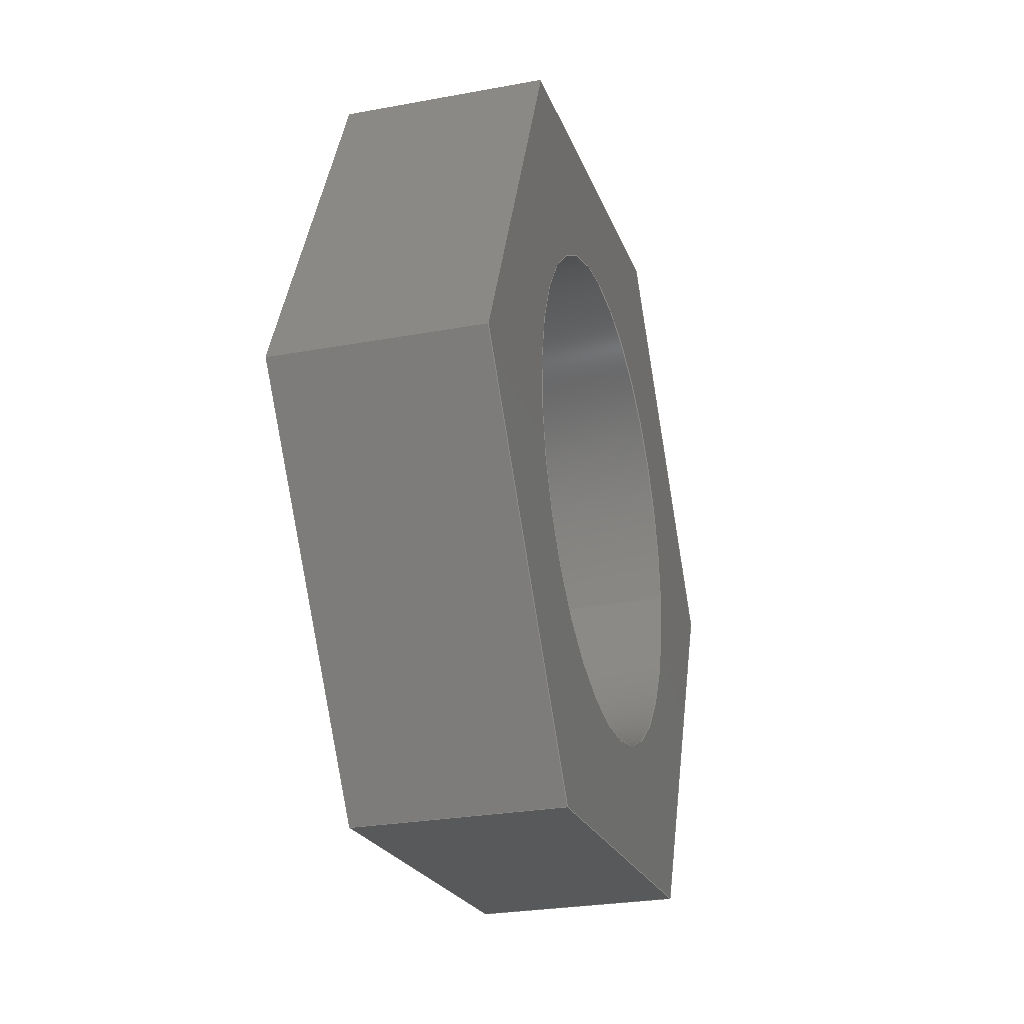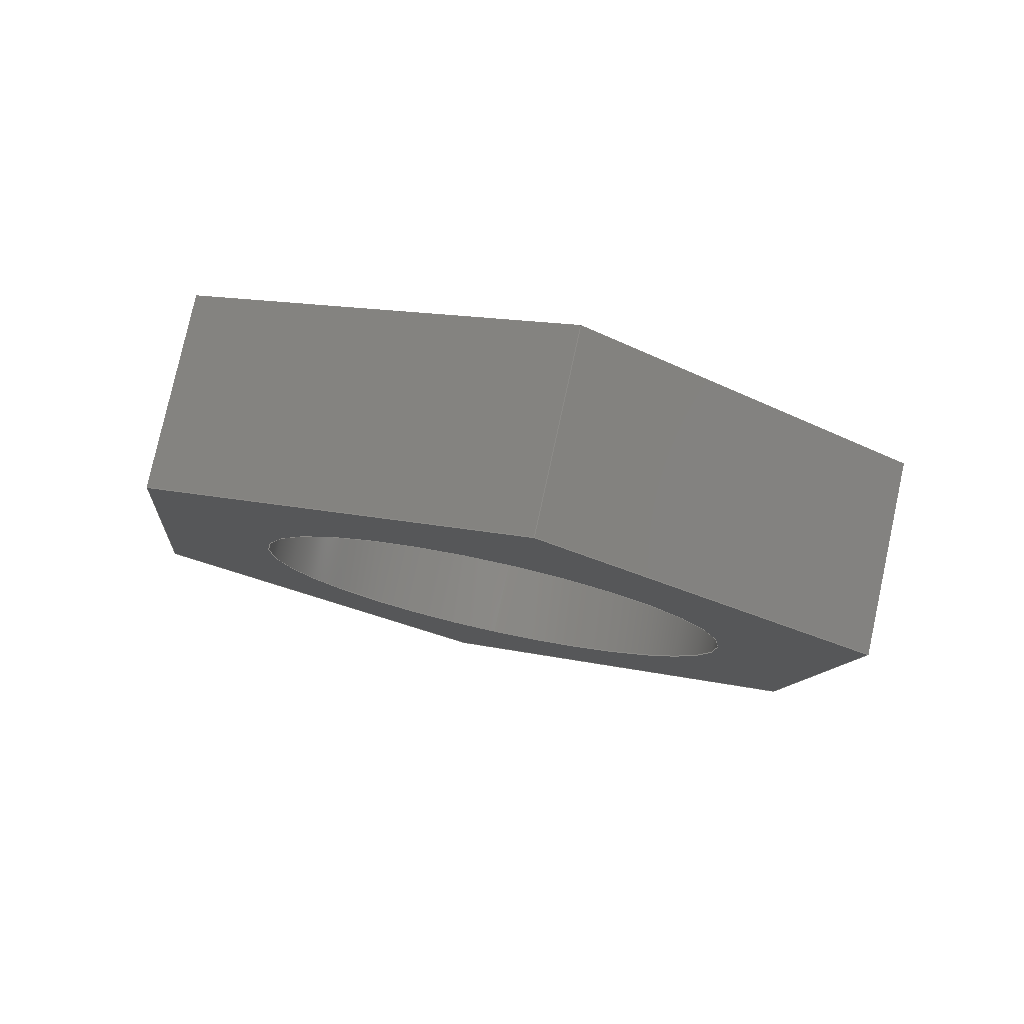
<metadata>
{"format":"step","ext":"step","renderer":"f3d","projection":"perspective","resolution":1024,"background":"white","views":[{"elev":-27.0,"azim":16.0,"up":"+Y"},{"elev":78.8,"azim":-77.7,"up":"+Z"}]}
</metadata>
<code>
ISO-10303-21;
DATA;
#1 = MECHANICAL_DESIGN_GEOMETRIC_PRESENTATION_REPRESENTATION( ' ', ( #7, #8, #9, #10, #11, #12, #13, #14, #15 ), #6 );
#2 = PRODUCT_DEFINITION_CONTEXT( '', #16, 'design' );
#3 = APPLICATION_PROTOCOL_DEFINITION( 'international standard', 'automotive_design', 2001, #16 );
#4 = PRODUCT_CATEGORY_RELATIONSHIP( 'NONE', 'NONE', #17, #18 );
#5 = SHAPE_DEFINITION_REPRESENTATION( #19, #20 );
#6 =  ( GEOMETRIC_REPRESENTATION_CONTEXT( 3 )GLOBAL_UNCERTAINTY_ASSIGNED_CONTEXT( ( #21 ) )GLOBAL_UNIT_ASSIGNED_CONTEXT( ( #22, #23, #24 ) )REPRESENTATION_CONTEXT( 'NONE', 'WORKSPACE' ) );
#7 = STYLED_ITEM( '', ( #25 ), #26 );
#8 = STYLED_ITEM( '', ( #27 ), #28 );
#9 = STYLED_ITEM( '', ( #29 ), #30 );
#10 = STYLED_ITEM( '', ( #31 ), #32 );
#11 = STYLED_ITEM( '', ( #33 ), #34 );
#12 = STYLED_ITEM( '', ( #35 ), #36 );
#13 = STYLED_ITEM( '', ( #37 ), #38 );
#14 = STYLED_ITEM( '', ( #39 ), #40 );
#15 = STYLED_ITEM( '', ( #41 ), #42 );
#16 = APPLICATION_CONTEXT( 'core data for automotive mechanical design processes' );
#17 = PRODUCT_CATEGORY( 'part', 'NONE' );
#18 = PRODUCT_RELATED_PRODUCT_CATEGORY( 'detail', ' ', ( #43 ) );
#19 = PRODUCT_DEFINITION_SHAPE( 'NONE', 'NONE', #44 );
#20 = ADVANCED_BREP_SHAPE_REPRESENTATION( 'Part 21', ( #45, #46 ), #6 );
#21 = UNCERTAINTY_MEASURE_WITH_UNIT( LENGTH_MEASURE( 1e-06 ), #22, '', '' );
#22 =  ( CONVERSION_BASED_UNIT( 'METRE', #47 )LENGTH_UNIT(  )NAMED_UNIT( #48 ) );
#23 =  ( NAMED_UNIT( #49 )PLANE_ANGLE_UNIT(  )SI_UNIT( $, .RADIAN. ) );
#24 =  ( NAMED_UNIT( #49 )SI_UNIT( $, .STERADIAN. )SOLID_ANGLE_UNIT(  ) );
#25 = PRESENTATION_STYLE_ASSIGNMENT( ( #50 ) );
#26 = ADVANCED_FACE( '', ( #51 ), #52, .F. );
#27 = PRESENTATION_STYLE_ASSIGNMENT( ( #53 ) );
#28 = ADVANCED_FACE( '', ( #54 ), #55, .F. );
#29 = PRESENTATION_STYLE_ASSIGNMENT( ( #56 ) );
#30 = ADVANCED_FACE( '', ( #57, #58 ), #59, .F. );
#31 = PRESENTATION_STYLE_ASSIGNMENT( ( #60 ) );
#32 = ADVANCED_FACE( '', ( #61, #62 ), #63, .F. );
#33 = PRESENTATION_STYLE_ASSIGNMENT( ( #64 ) );
#34 = ADVANCED_FACE( '', ( #65 ), #66, .F. );
#35 = PRESENTATION_STYLE_ASSIGNMENT( ( #67 ) );
#36 = ADVANCED_FACE( '', ( #68 ), #69, .F. );
#37 = PRESENTATION_STYLE_ASSIGNMENT( ( #70 ) );
#38 = ADVANCED_FACE( '', ( #71 ), #72, .F. );
#39 = PRESENTATION_STYLE_ASSIGNMENT( ( #73 ) );
#40 = ADVANCED_FACE( '', ( #74 ), #75, .F. );
#41 = PRESENTATION_STYLE_ASSIGNMENT( ( #76 ) );
#42 = ADVANCED_FACE( '', ( #77, #78 ), #79, .T. );
#43 = PRODUCT( 'Part 21', 'Part 21', 'PART-Part 21-DESC', ( #80 ) );
#44 = PRODUCT_DEFINITION( 'NONE', 'NONE', #81, #2 );
#45 = MANIFOLD_SOLID_BREP( 'Part 21', #82 );
#46 = AXIS2_PLACEMENT_3D( '', #83, #84, #85 );
#47 = LENGTH_MEASURE_WITH_UNIT( LENGTH_MEASURE( 1 ), #86 );
#48 = DIMENSIONAL_EXPONENTS( 1, 0, 0, 0, 0, 0, 0 );
#49 = DIMENSIONAL_EXPONENTS( 0, 0, 0, 0, 0, 0, 0 );
#50 = SURFACE_STYLE_USAGE( .BOTH., #87 );
#51 = FACE_OUTER_BOUND( '', #88, .T. );
#52 = PLANE( '', #89 );
#53 = SURFACE_STYLE_USAGE( .BOTH., #90 );
#54 = FACE_OUTER_BOUND( '', #91, .T. );
#55 = PLANE( '', #92 );
#56 = SURFACE_STYLE_USAGE( .BOTH., #93 );
#57 = FACE_BOUND( '', #94, .T. );
#58 = FACE_OUTER_BOUND( '', #95, .T. );
#59 = PLANE( '', #96 );
#60 = SURFACE_STYLE_USAGE( .BOTH., #97 );
#61 = FACE_OUTER_BOUND( '', #98, .T. );
#62 = FACE_OUTER_BOUND( '', #99, .T. );
#63 = CYLINDRICAL_SURFACE( '', #100, 0.009525 );
#64 = SURFACE_STYLE_USAGE( .BOTH., #101 );
#65 = FACE_OUTER_BOUND( '', #102, .T. );
#66 = PLANE( '', #103 );
#67 = SURFACE_STYLE_USAGE( .BOTH., #104 );
#68 = FACE_OUTER_BOUND( '', #105, .T. );
#69 = PLANE( '', #106 );
#70 = SURFACE_STYLE_USAGE( .BOTH., #107 );
#71 = FACE_OUTER_BOUND( '', #108, .T. );
#72 = PLANE( '', #109 );
#73 = SURFACE_STYLE_USAGE( .BOTH., #110 );
#74 = FACE_OUTER_BOUND( '', #111, .T. );
#75 = PLANE( '', #112 );
#76 = SURFACE_STYLE_USAGE( .BOTH., #113 );
#77 = FACE_BOUND( '', #114, .T. );
#78 = FACE_OUTER_BOUND( '', #115, .T. );
#79 = PLANE( '', #116 );
#80 = PRODUCT_CONTEXT( '', #16, 'mechanical' );
#81 = PRODUCT_DEFINITION_FORMATION_WITH_SPECIFIED_SOURCE( ' ', 'NONE', #43, .NOT_KNOWN. );
#82 = CLOSED_SHELL( '', ( #34, #42, #32, #40, #26, #36, #38, #28, #30 ) );
#83 = CARTESIAN_POINT( '', ( 0, 0, 0 ) );
#84 = DIRECTION( '', ( 0, 0, 1 ) );
#85 = DIRECTION( '', ( 1, 0, 0 ) );
#86 =  ( LENGTH_UNIT(  )NAMED_UNIT( #48 )SI_UNIT( $, .METRE. ) );
#87 = SURFACE_SIDE_STYLE( '', ( #117 ) );
#88 = EDGE_LOOP( '', ( #118, #119, #120, #121 ) );
#89 = AXIS2_PLACEMENT_3D( '', #122, #123, #124 );
#90 = SURFACE_SIDE_STYLE( '', ( #125 ) );
#91 = EDGE_LOOP( '', ( #126, #127, #128, #129 ) );
#92 = AXIS2_PLACEMENT_3D( '', #130, #131, #132 );
#93 = SURFACE_SIDE_STYLE( '', ( #133 ) );
#94 = EDGE_LOOP( '', ( #134 ) );
#95 = EDGE_LOOP( '', ( #135, #136, #137, #138, #139, #140 ) );
#96 = AXIS2_PLACEMENT_3D( '', #141, #142, #143 );
#97 = SURFACE_SIDE_STYLE( '', ( #144 ) );
#98 = EDGE_LOOP( '', ( #145 ) );
#99 = EDGE_LOOP( '', ( #146 ) );
#100 = AXIS2_PLACEMENT_3D( '', #147, #148, #149 );
#101 = SURFACE_SIDE_STYLE( '', ( #150 ) );
#102 = EDGE_LOOP( '', ( #151, #152, #153, #154 ) );
#103 = AXIS2_PLACEMENT_3D( '', #155, #156, #157 );
#104 = SURFACE_SIDE_STYLE( '', ( #158 ) );
#105 = EDGE_LOOP( '', ( #159, #160, #161, #162 ) );
#106 = AXIS2_PLACEMENT_3D( '', #163, #164, #165 );
#107 = SURFACE_SIDE_STYLE( '', ( #166 ) );
#108 = EDGE_LOOP( '', ( #167, #168, #169, #170 ) );
#109 = AXIS2_PLACEMENT_3D( '', #171, #172, #173 );
#110 = SURFACE_SIDE_STYLE( '', ( #174 ) );
#111 = EDGE_LOOP( '', ( #175, #176, #177, #178 ) );
#112 = AXIS2_PLACEMENT_3D( '', #179, #180, #181 );
#113 = SURFACE_SIDE_STYLE( '', ( #182 ) );
#114 = EDGE_LOOP( '', ( #183 ) );
#115 = EDGE_LOOP( '', ( #184, #185, #186, #187, #188, #189 ) );
#116 = AXIS2_PLACEMENT_3D( '', #190, #191, #192 );
#117 = SURFACE_STYLE_FILL_AREA( #193 );
#118 = ORIENTED_EDGE( '', *, *, #194, .T. );
#119 = ORIENTED_EDGE( '', *, *, #195, .F. );
#120 = ORIENTED_EDGE( '', *, *, #196, .F. );
#121 = ORIENTED_EDGE( '', *, *, #197, .T. );
#122 = CARTESIAN_POINT( '', ( -0.08638, -2.635, 1.187 ) );
#123 = DIRECTION( '', ( 1.106e-16, -0.4118, -0.9113 ) );
#124 = DIRECTION( '', ( 0, 0.9113, -0.4118 ) );
#125 = SURFACE_STYLE_FILL_AREA( #198 );
#126 = ORIENTED_EDGE( '', *, *, #199, .T. );
#127 = ORIENTED_EDGE( '', *, *, #200, .F. );
#128 = ORIENTED_EDGE( '', *, *, #201, .F. );
#129 = ORIENTED_EDGE( '', *, *, #202, .T. );
#130 = CARTESIAN_POINT( '', ( -0.08638, -2.646, 1.161 ) );
#131 = DIRECTION( '', ( -1.106e-16, 0.4118, 0.9113 ) );
#132 = DIRECTION( '', ( 0, -0.9113, 0.4118 ) );
#133 = SURFACE_STYLE_FILL_AREA( #203 );
#134 = ORIENTED_EDGE( '', *, *, #204, .F. );
#135 = ORIENTED_EDGE( '', *, *, #205, .F. );
#136 = ORIENTED_EDGE( '', *, *, #206, .F. );
#137 = ORIENTED_EDGE( '', *, *, #199, .F. );
#138 = ORIENTED_EDGE( '', *, *, #207, .F. );
#139 = ORIENTED_EDGE( '', *, *, #208, .F. );
#140 = ORIENTED_EDGE( '', *, *, #194, .F. );
#141 = CARTESIAN_POINT( '', ( -0.07876, -2.734, 0.9641 ) );
#142 = DIRECTION( '', ( -1, -0, -1.214e-16 ) );
#143 = DIRECTION( '', ( 0, -1, 0 ) );
#144 = SURFACE_STYLE_FILL_AREA( #209 );
#145 = ORIENTED_EDGE( '', *, *, #210, .F. );
#146 = ORIENTED_EDGE( '', *, *, #204, .T. );
#147 = CARTESIAN_POINT( '', ( -0.08638, -2.64, 1.174 ) );
#148 = DIRECTION( '', ( -1, -0, -1.214e-16 ) );
#149 = DIRECTION( '', ( 1.214e-16, 0, -1 ) );
#150 = SURFACE_STYLE_FILL_AREA( #211 );
#151 = ORIENTED_EDGE( '', *, *, #206, .T. );
#152 = ORIENTED_EDGE( '', *, *, #212, .F. );
#153 = ORIENTED_EDGE( '', *, *, #213, .F. );
#154 = ORIENTED_EDGE( '', *, *, #200, .T. );
#155 = CARTESIAN_POINT( '', ( -0.08638, -2.654, 1.173 ) );
#156 = DIRECTION( '', ( -1.203e-17, 0.9951, 0.09905 ) );
#157 = DIRECTION( '', ( 1.168e-33, -0.09905, 0.9951 ) );
#158 = SURFACE_STYLE_FILL_AREA( #214 );
#159 = ORIENTED_EDGE( '', *, *, #208, .T. );
#160 = ORIENTED_EDGE( '', *, *, #215, .F. );
#161 = ORIENTED_EDGE( '', *, *, #216, .F. );
#162 = ORIENTED_EDGE( '', *, *, #195, .T. );
#163 = CARTESIAN_POINT( '', ( -0.08638, -2.627, 1.175 ) );
#164 = DIRECTION( '', ( 1.203e-17, -0.9951, -0.09905 ) );
#165 = DIRECTION( '', ( 1.168e-33, 0.09905, -0.9951 ) );
#166 = SURFACE_STYLE_FILL_AREA( #217 );
#167 = ORIENTED_EDGE( '', *, *, #207, .T. );
#168 = ORIENTED_EDGE( '', *, *, #202, .F. );
#169 = ORIENTED_EDGE( '', *, *, #218, .F. );
#170 = ORIENTED_EDGE( '', *, *, #215, .T. );
#171 = CARTESIAN_POINT( '', ( -0.08638, -2.632, 1.163 ) );
#172 = DIRECTION( '', ( -9.862e-17, -0.5833, 0.8122 ) );
#173 = DIRECTION( '', ( 0, -0.8122, -0.5833 ) );
#174 = SURFACE_STYLE_FILL_AREA( #219 );
#175 = ORIENTED_EDGE( '', *, *, #205, .T. );
#176 = ORIENTED_EDGE( '', *, *, #197, .F. );
#177 = ORIENTED_EDGE( '', *, *, #220, .F. );
#178 = ORIENTED_EDGE( '', *, *, #212, .T. );
#179 = CARTESIAN_POINT( '', ( -0.08638, -2.649, 1.185 ) );
#180 = DIRECTION( '', ( 9.862e-17, 0.5833, -0.8122 ) );
#181 = DIRECTION( '', ( 0, 0.8122, 0.5833 ) );
#182 = SURFACE_STYLE_FILL_AREA( #221 );
#183 = ORIENTED_EDGE( '', *, *, #210, .T. );
#184 = ORIENTED_EDGE( '', *, *, #220, .T. );
#185 = ORIENTED_EDGE( '', *, *, #196, .T. );
#186 = ORIENTED_EDGE( '', *, *, #216, .T. );
#187 = ORIENTED_EDGE( '', *, *, #218, .T. );
#188 = ORIENTED_EDGE( '', *, *, #201, .T. );
#189 = ORIENTED_EDGE( '', *, *, #213, .T. );
#190 = CARTESIAN_POINT( '', ( -0.08638, -2.734, 0.9641 ) );
#191 = DIRECTION( '', ( -1, -0, -1.214e-16 ) );
#192 = DIRECTION( '', ( 0, -1, 0 ) );
#193 = FILL_AREA_STYLE( '', ( #222 ) );
#194 = EDGE_CURVE( '', #223, #224, #225, .T. );
#195 = EDGE_CURVE( '', #226, #224, #227, .T. );
#196 = EDGE_CURVE( '', #228, #226, #229, .T. );
#197 = EDGE_CURVE( '', #228, #223, #230, .T. );
#198 = FILL_AREA_STYLE( '', ( #231 ) );
#199 = EDGE_CURVE( '', #232, #233, #234, .T. );
#200 = EDGE_CURVE( '', #235, #233, #236, .T. );
#201 = EDGE_CURVE( '', #237, #235, #238, .T. );
#202 = EDGE_CURVE( '', #237, #232, #239, .T. );
#203 = FILL_AREA_STYLE( '', ( #240 ) );
#204 = EDGE_CURVE( '', #241, #241, #242, .T. );
#205 = EDGE_CURVE( '', #243, #223, #244, .T. );
#206 = EDGE_CURVE( '', #233, #243, #245, .T. );
#207 = EDGE_CURVE( '', #246, #232, #247, .T. );
#208 = EDGE_CURVE( '', #224, #246, #248, .T. );
#209 = FILL_AREA_STYLE( '', ( #249 ) );
#210 = EDGE_CURVE( '', #250, #250, #251, .T. );
#211 = FILL_AREA_STYLE( '', ( #252 ) );
#212 = EDGE_CURVE( '', #253, #243, #254, .T. );
#213 = EDGE_CURVE( '', #235, #253, #255, .T. );
#214 = FILL_AREA_STYLE( '', ( #256 ) );
#215 = EDGE_CURVE( '', #257, #246, #258, .T. );
#216 = EDGE_CURVE( '', #226, #257, #259, .T. );
#217 = FILL_AREA_STYLE( '', ( #260 ) );
#218 = EDGE_CURVE( '', #257, #237, #261, .T. );
#219 = FILL_AREA_STYLE( '', ( #262 ) );
#220 = EDGE_CURVE( '', #253, #228, #263, .T. );
#221 = FILL_AREA_STYLE( '', ( #264 ) );
#222 = FILL_AREA_STYLE_COLOUR( '', #265 );
#223 = VERTEX_POINT( '', #266 );
#224 = VERTEX_POINT( '', #267 );
#225 = LINE( '', #268, #269 );
#226 = VERTEX_POINT( '', #270 );
#227 = LINE( '', #271, #272 );
#228 = VERTEX_POINT( '', #273 );
#229 = LINE( '', #274, #275 );
#230 = LINE( '', #276, #277 );
#231 = FILL_AREA_STYLE_COLOUR( '', #278 );
#232 = VERTEX_POINT( '', #279 );
#233 = VERTEX_POINT( '', #280 );
#234 = LINE( '', #281, #282 );
#235 = VERTEX_POINT( '', #283 );
#236 = LINE( '', #284, #285 );
#237 = VERTEX_POINT( '', #286 );
#238 = LINE( '', #287, #288 );
#239 = LINE( '', #289, #290 );
#240 = FILL_AREA_STYLE_COLOUR( '', #291 );
#241 = VERTEX_POINT( '', #292 );
#242 = CIRCLE( '', #293, 0.009525 );
#243 = VERTEX_POINT( '', #294 );
#244 = LINE( '', #295, #296 );
#245 = LINE( '', #297, #298 );
#246 = VERTEX_POINT( '', #299 );
#247 = LINE( '', #300, #301 );
#248 = LINE( '', #302, #303 );
#249 = FILL_AREA_STYLE_COLOUR( '', #304 );
#250 = VERTEX_POINT( '', #305 );
#251 = CIRCLE( '', #306, 0.009525 );
#252 = FILL_AREA_STYLE_COLOUR( '', #307 );
#253 = VERTEX_POINT( '', #308 );
#254 = LINE( '', #309, #310 );
#255 = LINE( '', #311, #312 );
#256 = FILL_AREA_STYLE_COLOUR( '', #313 );
#257 = VERTEX_POINT( '', #314 );
#258 = LINE( '', #315, #316 );
#259 = LINE( '', #317, #318 );
#260 = FILL_AREA_STYLE_COLOUR( '', #319 );
#261 = LINE( '', #320, #321 );
#262 = FILL_AREA_STYLE_COLOUR( '', #322 );
#263 = LINE( '', #323, #324 );
#264 = FILL_AREA_STYLE_COLOUR( '', #325 );
#265 = COLOUR_RGB( '', 0.8, 0.7765, 0.7137 );
#266 = CARTESIAN_POINT( '', ( -0.07876, -2.642, 1.19 ) );
#267 = CARTESIAN_POINT( '', ( -0.07876, -2.627, 1.183 ) );
#268 = CARTESIAN_POINT( '', ( -0.07876, -2.635, 1.187 ) );
#269 = VECTOR( '', #326, 1 );
#270 = CARTESIAN_POINT( '', ( -0.08638, -2.627, 1.183 ) );
#271 = CARTESIAN_POINT( '', ( -0.08638, -2.627, 1.183 ) );
#272 = VECTOR( '', #327, 1 );
#273 = CARTESIAN_POINT( '', ( -0.08638, -2.642, 1.19 ) );
#274 = CARTESIAN_POINT( '', ( -0.08638, -2.635, 1.187 ) );
#275 = VECTOR( '', #328, 1 );
#276 = CARTESIAN_POINT( '', ( -0.08638, -2.642, 1.19 ) );
#277 = VECTOR( '', #329, 1 );
#278 = COLOUR_RGB( '', 0.8, 0.7765, 0.7137 );
#279 = CARTESIAN_POINT( '', ( -0.07876, -2.639, 1.158 ) );
#280 = CARTESIAN_POINT( '', ( -0.07876, -2.654, 1.165 ) );
#281 = CARTESIAN_POINT( '', ( -0.07876, -2.646, 1.161 ) );
#282 = VECTOR( '', #330, 1 );
#283 = CARTESIAN_POINT( '', ( -0.08638, -2.654, 1.165 ) );
#284 = CARTESIAN_POINT( '', ( -0.08638, -2.654, 1.165 ) );
#285 = VECTOR( '', #331, 1 );
#286 = CARTESIAN_POINT( '', ( -0.08638, -2.639, 1.158 ) );
#287 = CARTESIAN_POINT( '', ( -0.08638, -2.646, 1.161 ) );
#288 = VECTOR( '', #332, 1 );
#289 = CARTESIAN_POINT( '', ( -0.08638, -2.639, 1.158 ) );
#290 = VECTOR( '', #333, 1 );
#291 = COLOUR_RGB( '', 0.8, 0.7765, 0.7137 );
#292 = CARTESIAN_POINT( '', ( -0.07876, -2.64, 1.165 ) );
#293 = AXIS2_PLACEMENT_3D( '', #334, #335, #336 );
#294 = CARTESIAN_POINT( '', ( -0.07876, -2.655, 1.181 ) );
#295 = CARTESIAN_POINT( '', ( -0.07876, -2.649, 1.185 ) );
#296 = VECTOR( '', #337, 1 );
#297 = CARTESIAN_POINT( '', ( -0.07876, -2.654, 1.173 ) );
#298 = VECTOR( '', #338, 1 );
#299 = CARTESIAN_POINT( '', ( -0.07876, -2.626, 1.167 ) );
#300 = CARTESIAN_POINT( '', ( -0.07876, -2.632, 1.163 ) );
#301 = VECTOR( '', #339, 1 );
#302 = CARTESIAN_POINT( '', ( -0.07876, -2.627, 1.175 ) );
#303 = VECTOR( '', #340, 1 );
#304 = COLOUR_RGB( '', 0.8, 0.7765, 0.7137 );
#305 = CARTESIAN_POINT( '', ( -0.08638, -2.64, 1.165 ) );
#306 = AXIS2_PLACEMENT_3D( '', #341, #342, #343 );
#307 = COLOUR_RGB( '', 0.8, 0.7765, 0.7137 );
#308 = CARTESIAN_POINT( '', ( -0.08638, -2.655, 1.181 ) );
#309 = CARTESIAN_POINT( '', ( -0.08638, -2.655, 1.181 ) );
#310 = VECTOR( '', #344, 1 );
#311 = CARTESIAN_POINT( '', ( -0.08638, -2.654, 1.173 ) );
#312 = VECTOR( '', #345, 1 );
#313 = COLOUR_RGB( '', 0.8, 0.7765, 0.7137 );
#314 = CARTESIAN_POINT( '', ( -0.08638, -2.626, 1.167 ) );
#315 = CARTESIAN_POINT( '', ( -0.08638, -2.626, 1.167 ) );
#316 = VECTOR( '', #346, 1 );
#317 = CARTESIAN_POINT( '', ( -0.08638, -2.627, 1.175 ) );
#318 = VECTOR( '', #347, 1 );
#319 = COLOUR_RGB( '', 0.8, 0.7765, 0.7137 );
#320 = CARTESIAN_POINT( '', ( -0.08638, -2.632, 1.163 ) );
#321 = VECTOR( '', #348, 1 );
#322 = COLOUR_RGB( '', 0.8, 0.7765, 0.7137 );
#323 = CARTESIAN_POINT( '', ( -0.08638, -2.649, 1.185 ) );
#324 = VECTOR( '', #349, 1 );
#325 = COLOUR_RGB( '', 0.8, 0.7765, 0.7137 );
#326 = DIRECTION( '', ( 4.999e-17, 0.9113, -0.4118 ) );
#327 = DIRECTION( '', ( 1, 0, 1.214e-16 ) );
#328 = DIRECTION( '', ( 4.999e-17, 0.9113, -0.4118 ) );
#329 = DIRECTION( '', ( 1, 0, 1.214e-16 ) );
#330 = DIRECTION( '', ( -4.999e-17, -0.9113, 0.4118 ) );
#331 = DIRECTION( '', ( 1, 0, 1.214e-16 ) );
#332 = DIRECTION( '', ( -4.999e-17, -0.9113, 0.4118 ) );
#333 = DIRECTION( '', ( 1, 0, 1.214e-16 ) );
#334 = CARTESIAN_POINT( '', ( -0.07876, -2.64, 1.174 ) );
#335 = DIRECTION( '', ( 1, 0, 1.214e-16 ) );
#336 = DIRECTION( '', ( 1.214e-16, 0, -1 ) );
#337 = DIRECTION( '', ( -7.082e-17, 0.8122, 0.5833 ) );
#338 = DIRECTION( '', ( -1.208e-16, -0.09905, 0.9951 ) );
#339 = DIRECTION( '', ( 7.082e-17, -0.8122, -0.5833 ) );
#340 = DIRECTION( '', ( 1.208e-16, 0.09905, -0.9951 ) );
#341 = CARTESIAN_POINT( '', ( -0.08638, -2.64, 1.174 ) );
#342 = DIRECTION( '', ( 1, 0, 1.214e-16 ) );
#343 = DIRECTION( '', ( 1.214e-16, 0, -1 ) );
#344 = DIRECTION( '', ( 1, 0, 1.214e-16 ) );
#345 = DIRECTION( '', ( -1.208e-16, -0.09905, 0.9951 ) );
#346 = DIRECTION( '', ( 1, 0, 1.214e-16 ) );
#347 = DIRECTION( '', ( 1.208e-16, 0.09905, -0.9951 ) );
#348 = DIRECTION( '', ( 7.082e-17, -0.8122, -0.5833 ) );
#349 = DIRECTION( '', ( -7.082e-17, 0.8122, 0.5833 ) );
ENDSEC;
END-ISO-10303-21;

</code>
